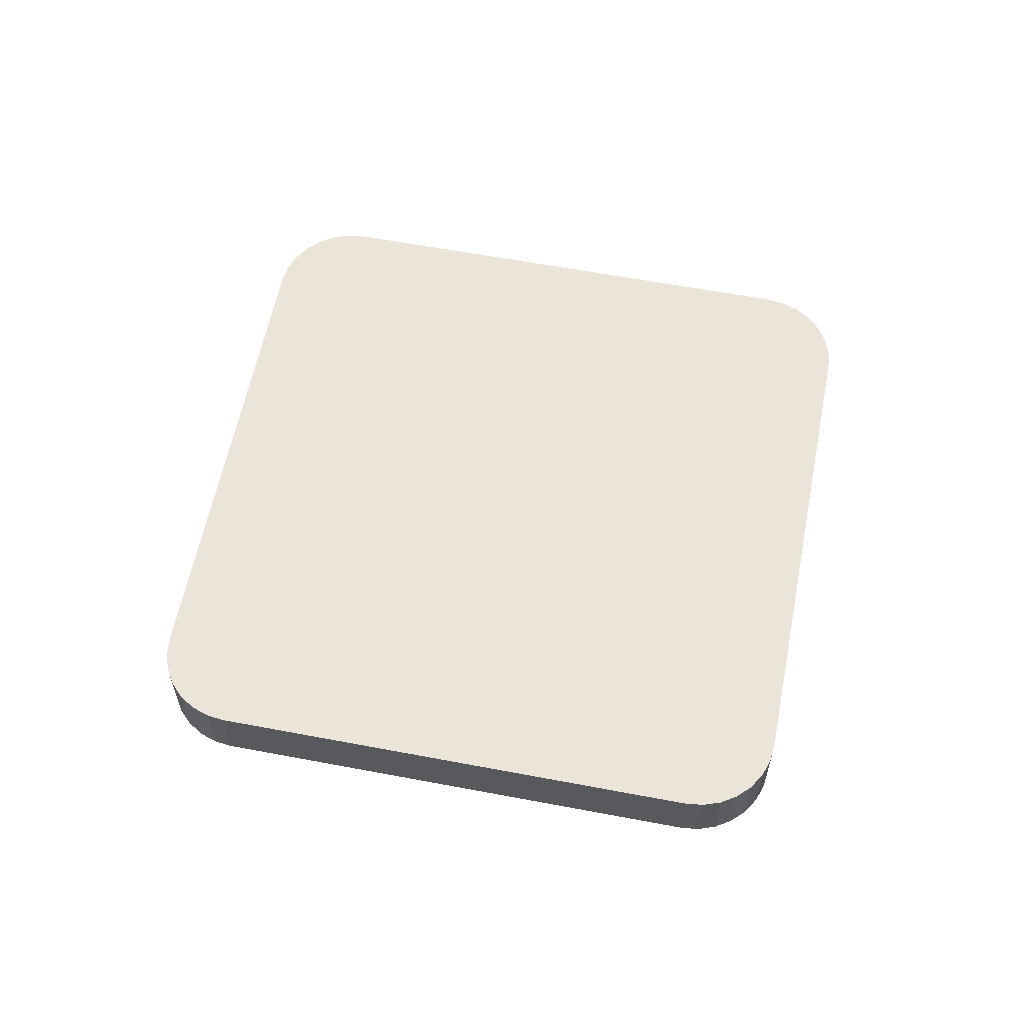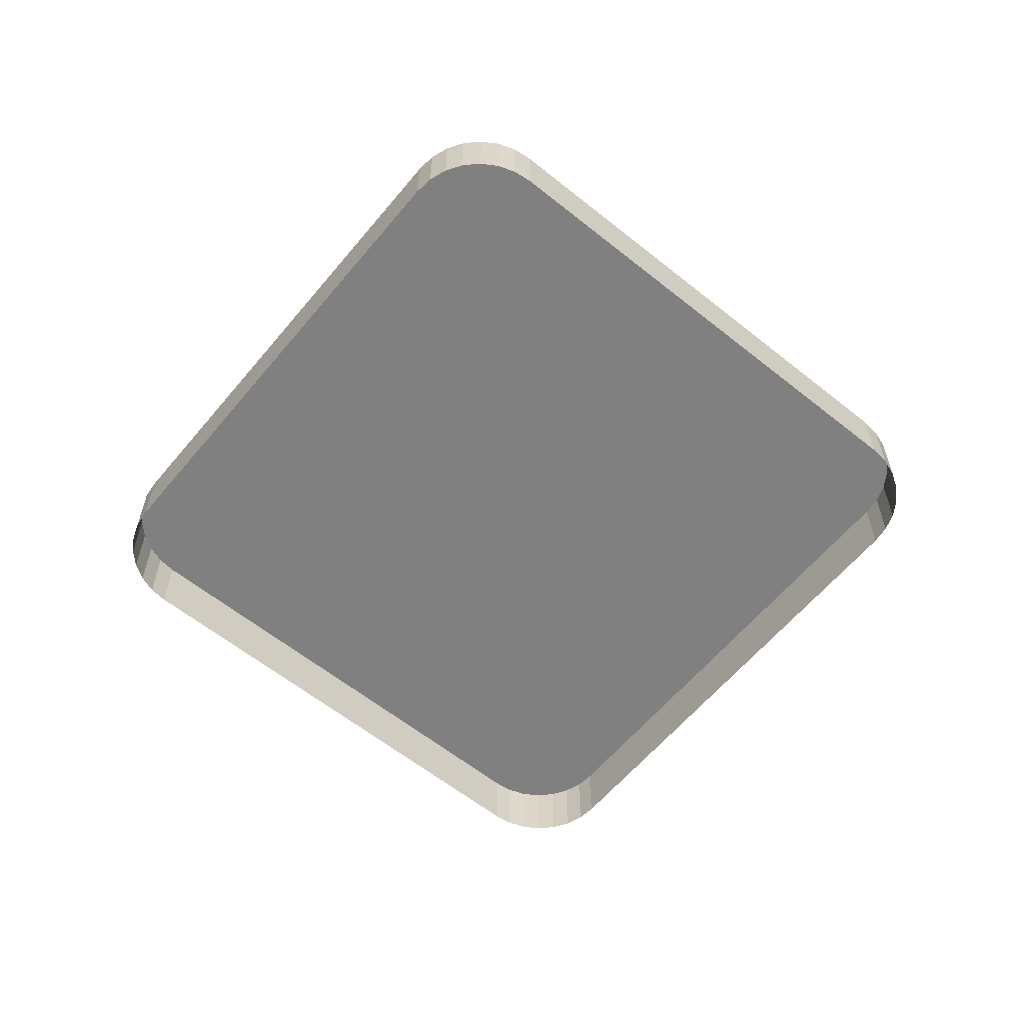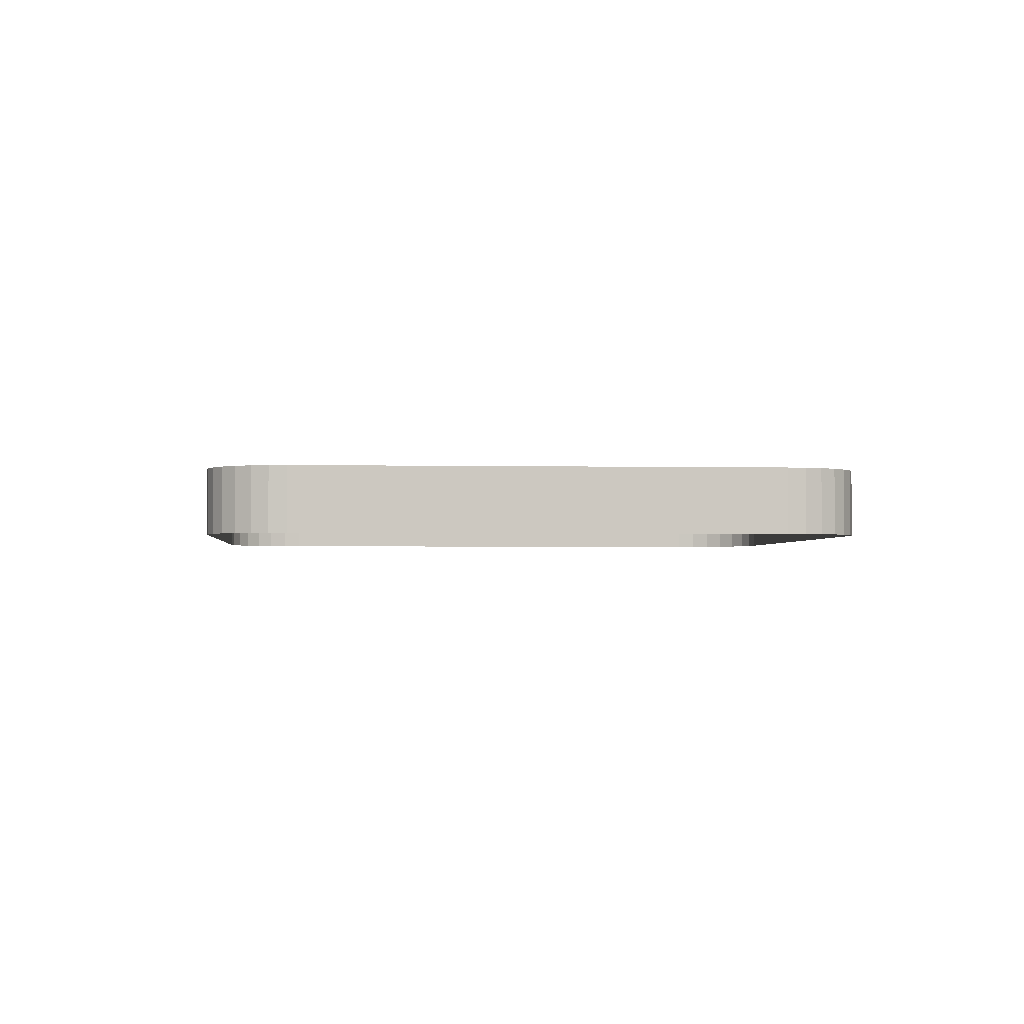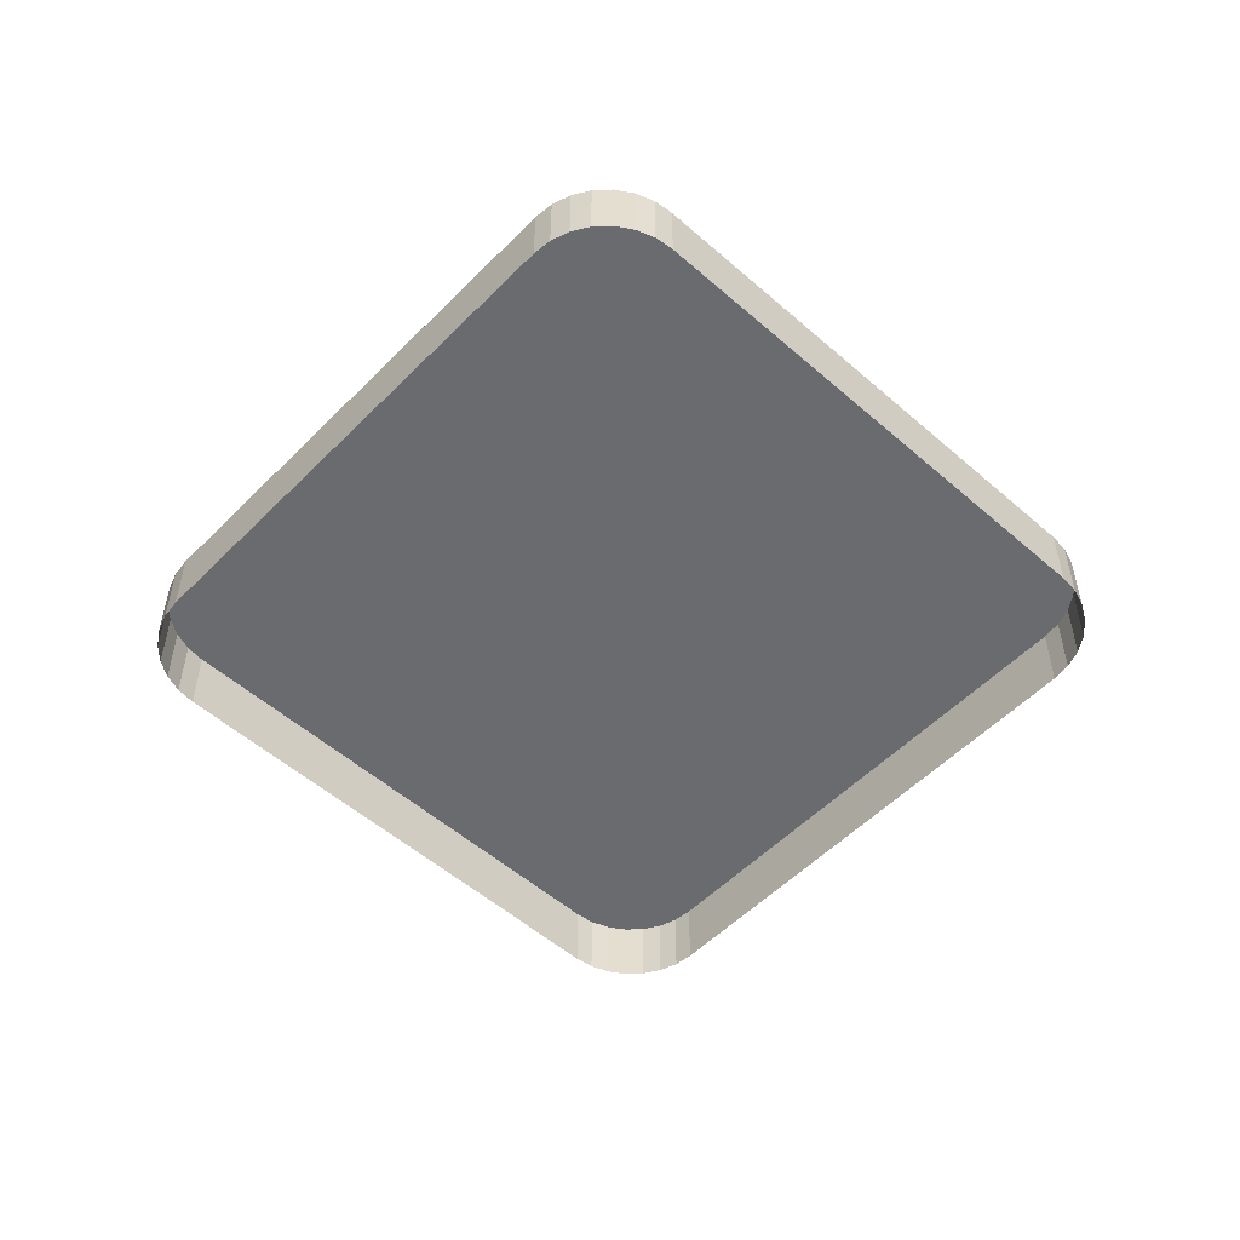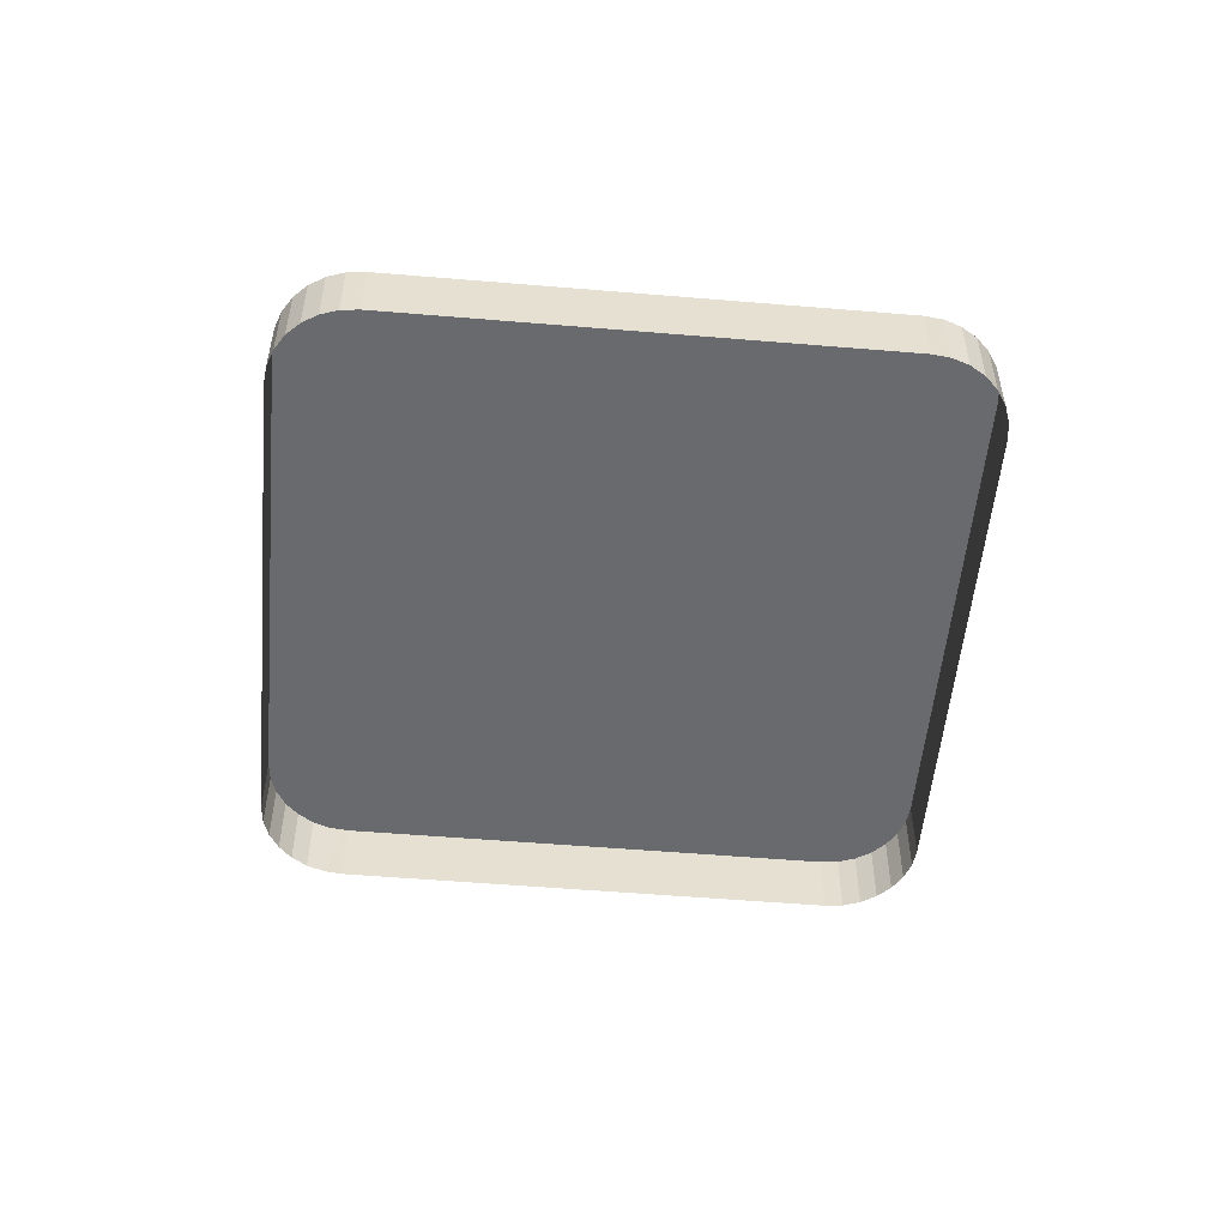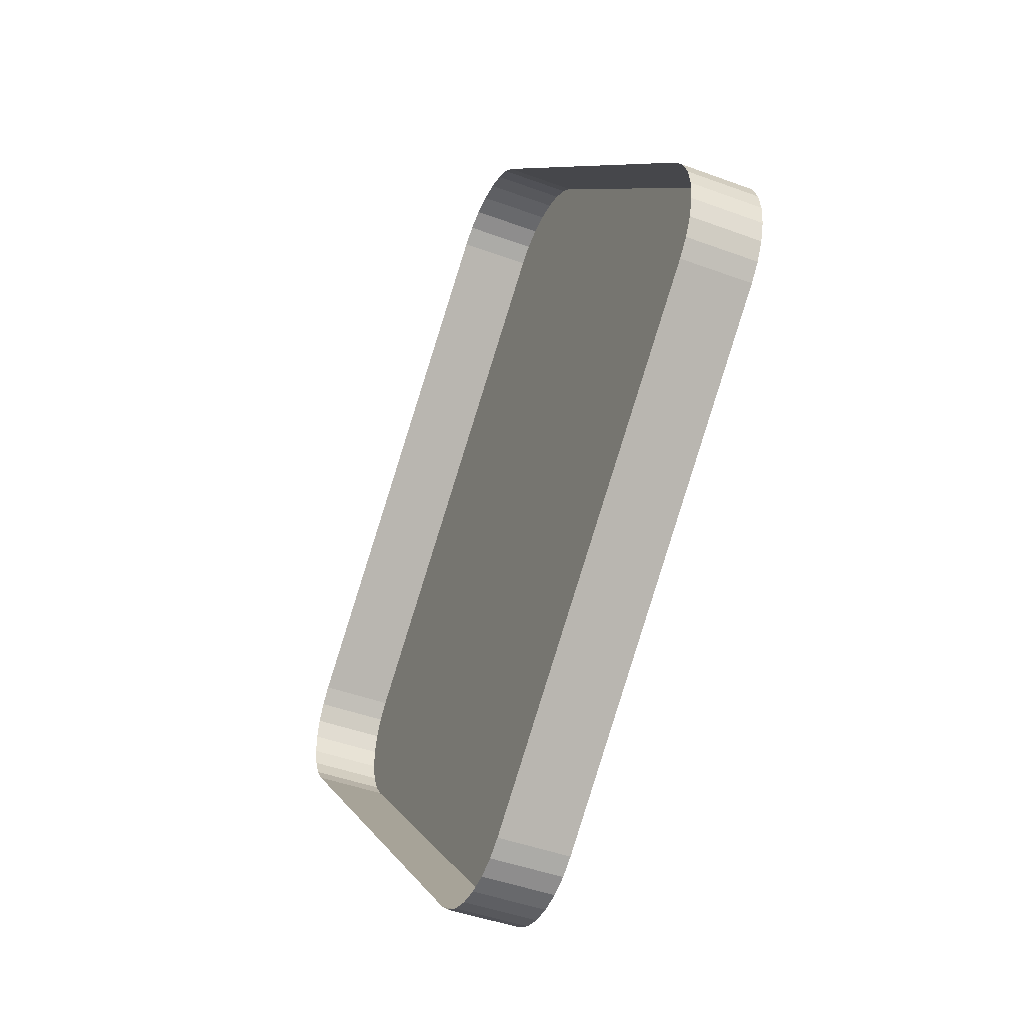
<metadata>
{"format":"obj","ext":"obj","renderer":"f3d","projection":"perspective","resolution":1024,"background":"white","views":[{"elev":59.3,"azim":-122.0,"up":"+Z"},{"elev":-60.1,"azim":97.5,"up":"+Z"},{"elev":-2.1,"azim":132.1,"up":"+Z"},{"elev":-53.4,"azim":3.9,"up":"+Z"},{"elev":-53.1,"azim":-48.2,"up":"+Z"},{"elev":-42.4,"azim":-114.2,"up":"+Y"}]}
</metadata>
<code>
o LM_L_LPC1_UnderPF
v -116.6 -498.2 -28.49
v -116.6 -498.2 -33.19
v -117.9 -497.9 -33.19
v -117.9 -497.9 -28.49
v -117.9 -497.9 -33.19
v -119.2 -498 -33.19
v -115.4 -498.7 -28.49
v -115.4 -498.7 -33.19
v -116.6 -498.2 -33.19
v -119.2 -498 -28.49
v -119.2 -498 -33.19
v -120.5 -498.3 -33.19
v -114.4 -499.5 -28.49
v -114.4 -499.5 -33.19
v -115.4 -498.7 -33.19
v -120.5 -498.3 -28.49
v -120.5 -498.3 -33.19
v -121.7 -498.9 -33.19
v -117.9 -497.9 -28.49
v -116.6 -498.2 -28.49
v -117.9 -497.9 -33.19
v -116.6 -498.2 -28.49
v -115.4 -498.7 -28.49
v -116.6 -498.2 -33.19
v -119.2 -498 -28.49
v -117.9 -497.9 -28.49
v -119.2 -498 -33.19
v -115.4 -498.7 -28.49
v -114.4 -499.5 -28.49
v -115.4 -498.7 -33.19
v -120.5 -498.3 -28.49
v -119.2 -498 -28.49
v -120.5 -498.3 -33.19
v -121.7 -498.9 -33.19
v -122.7 -499.8 -33.19
v -122.7 -499.8 -28.49
v -121.7 -498.9 -28.49
v -120.5 -498.3 -28.49
v -121.7 -498.9 -33.19
v -115.4 -498.7 -28.49
v -116.6 -498.2 -28.49
v -117.9 -497.9 -28.49
v -119.2 -498 -28.49
v -120.5 -498.3 -28.49
v -121.7 -498.9 -28.49
v -121.7 -498.9 -33.19
v -122.7 -499.8 -28.49
v -115.4 -498.7 -28.49
v -120.5 -498.3 -28.49
v -122.7 -499.8 -28.49
v -122.7 -499.8 -28.49
v -114.4 -499.5 -28.49
v -115.4 -498.7 -28.49
v -121.7 -498.9 -28.49
v -122.7 -499.8 -28.49
v -114.4 -499.5 -33.19
v -114.4 -499.5 -28.49
v -88.57 -523.6 -28.49
v -88.57 -523.6 -28.49
v -114.4 -499.5 -28.49
v -122.7 -499.8 -28.49
v -122.7 -499.8 -33.19
v -146.8 -525.5 -33.19
v -88.57 -523.6 -33.19
v -114.4 -499.5 -33.19
v -88.57 -523.6 -28.49
v -88.57 -523.6 -28.49
v -122.7 -499.8 -28.49
v -88.28 -531.9 -28.49
v -87.71 -524.6 -28.49
v -87.71 -524.6 -33.19
v -88.57 -523.6 -33.19
v -87.1 -525.7 -28.49
v -87.1 -525.7 -33.19
v -87.71 -524.6 -33.19
v -88.57 -523.6 -28.49
v -87.71 -524.6 -28.49
v -88.57 -523.6 -33.19
v -87.71 -524.6 -28.49
v -87.1 -525.7 -28.49
v -87.71 -524.6 -33.19
v -86.76 -527 -28.49
v -86.76 -527 -33.19
v -87.1 -525.7 -33.19
v -87.1 -525.7 -28.49
v -87.71 -524.6 -28.49
v -88.57 -523.6 -28.49
v -87.1 -525.7 -28.49
v -86.76 -527 -28.49
v -87.1 -525.7 -33.19
v -146.8 -525.5 -28.49
v -122.7 -499.8 -28.49
v -146.8 -525.5 -33.19
v -86.72 -528.3 -28.49
v -86.72 -528.3 -33.19
v -86.76 -527 -33.19
v -86.76 -527 -28.49
v -86.72 -528.3 -28.49
v -86.76 -527 -33.19
v -86.97 -529.6 -28.49
v -86.97 -529.6 -33.19
v -86.72 -528.3 -33.19
v -87.5 -530.8 -28.49
v -87.1 -525.7 -28.49
v -88.57 -523.6 -28.49
v -86.72 -528.3 -28.49
v -86.76 -527 -28.49
v -87.1 -525.7 -28.49
v -86.72 -528.3 -28.49
v -86.97 -529.6 -28.49
v -86.72 -528.3 -33.19
v -87.5 -530.8 -28.49
v -87.5 -530.8 -33.19
v -86.97 -529.6 -33.19
v -87.1 -525.7 -28.49
v -86.97 -529.6 -28.49
v -86.72 -528.3 -28.49
v -88.28 -531.9 -33.19
v -87.5 -530.8 -33.19
v -87.5 -530.8 -28.49
v -86.97 -529.6 -28.49
v -87.5 -530.8 -28.49
v -86.97 -529.6 -33.19
v -87.1 -525.7 -28.49
v -87.5 -530.8 -28.49
v -86.97 -529.6 -28.49
v -88.28 -531.9 -28.49
v -87.5 -530.8 -28.49
v -88.28 -531.9 -28.49
v -88.28 -531.9 -33.19
v -87.5 -530.8 -28.49
v -112.4 -557.7 -28.49
v -146.8 -525.5 -28.49
v -146.8 -525.5 -33.19
v -147.6 -526.6 -33.19
v -146.8 -525.5 -28.49
v -147.6 -526.6 -28.49
v -147.6 -526.6 -33.19
v -148.1 -527.8 -33.19
v -147.6 -526.6 -28.49
v -148.1 -527.8 -28.49
v -148.1 -527.8 -33.19
v -148.3 -529.1 -33.19
v -148.1 -527.8 -28.49
v -147.6 -526.6 -28.49
v -148.1 -527.8 -33.19
v -148.3 -529.1 -28.49
v -148.3 -529.1 -33.19
v -148.3 -530.4 -33.19
v -148.3 -529.1 -28.49
v -148.1 -527.8 -28.49
v -148.3 -529.1 -33.19
v -147.6 -526.6 -28.49
v -148.1 -527.8 -28.49
v -148.3 -529.1 -28.49
v -148.3 -530.4 -28.49
v -148.3 -530.4 -33.19
v -148 -531.7 -33.19
v -146.5 -533.9 -28.49
v -147.6 -526.6 -28.49
v -148.3 -530.4 -28.49
v -148.3 -529.1 -28.49
v -148.3 -530.4 -33.19
v -148.3 -529.1 -28.49
v -148.3 -530.4 -28.49
v -148 -531.7 -28.49
v -148 -531.7 -33.19
v -147.3 -532.9 -33.19
v -88.28 -531.9 -28.49
v -112.4 -557.7 -28.49
v -88.28 -531.9 -33.19
v -148 -531.7 -28.49
v -148 -531.7 -28.49
v -148.3 -530.4 -28.49
v -148 -531.7 -33.19
v -147.3 -532.9 -28.49
v -147.3 -532.9 -33.19
v -146.5 -533.9 -33.19
v -147.6 -526.6 -28.49
v -148 -531.7 -28.49
v -146.5 -533.9 -28.49
v -147.3 -532.9 -28.49
v -146.5 -533.9 -28.49
v -147.3 -532.9 -28.49
v -146.5 -533.9 -33.19
v -148 -531.7 -28.49
v -147.3 -532.9 -28.49
v -146.5 -533.9 -28.49
v -146.5 -533.9 -28.49
v -112.4 -557.7 -28.49
v -146.8 -525.5 -28.49
v -146.5 -533.9 -28.49
v -146.5 -533.9 -33.19
v -120.7 -558 -33.19
v -112.4 -557.7 -28.49
v -112.4 -557.7 -33.19
v -88.28 -531.9 -33.19
v -120.7 -558 -28.49
v -146.5 -533.9 -28.49
v -120.7 -558 -33.19
v -120.7 -558 -28.49
v -113.4 -558.5 -33.19
v -112.4 -557.7 -33.19
v -112.4 -557.7 -28.49
v -114.6 -559.1 -28.49
v -114.6 -559.1 -33.19
v -113.4 -558.5 -33.19
v -120.7 -558 -28.49
v -120.7 -558 -33.19
v -119.6 -558.7 -33.19
v -113.4 -558.5 -28.49
v -113.4 -558.5 -33.19
v -112.4 -557.7 -28.49
v -115.8 -559.5 -28.49
v -115.8 -559.5 -33.19
v -114.6 -559.1 -33.19
v -119.6 -558.7 -28.49
v -119.6 -558.7 -33.19
v -118.4 -559.3 -33.19
v -117.1 -559.5 -28.49
v -117.1 -559.5 -33.19
v -115.8 -559.5 -33.19
v -113.4 -558.5 -28.49
v -114.6 -559.1 -28.49
v -113.4 -558.5 -33.19
v -118.4 -559.3 -28.49
v -118.4 -559.3 -33.19
v -117.1 -559.5 -33.19
v -114.6 -559.1 -28.49
v -115.8 -559.5 -28.49
v -114.6 -559.1 -33.19
v -119.6 -558.7 -28.49
v -120.7 -558 -28.49
v -119.6 -558.7 -33.19
v -114.6 -559.1 -28.49
v -113.4 -558.5 -28.49
v -115.8 -559.5 -28.49
v -117.1 -559.5 -28.49
v -115.8 -559.5 -33.19
v -118.4 -559.3 -28.49
v -119.6 -558.7 -28.49
v -118.4 -559.3 -33.19
v -117.1 -559.5 -28.49
v -118.4 -559.3 -28.49
v -117.1 -559.5 -33.19
v -112.4 -557.7 -28.49
v -120.7 -558 -28.49
v -119.6 -558.7 -28.49
v -119.6 -558.7 -28.49
v -114.6 -559.1 -28.49
v -112.4 -557.7 -28.49
v -119.6 -558.7 -28.49
v -115.8 -559.5 -28.49
v -114.6 -559.1 -28.49
v -119.6 -558.7 -28.49
v -117.1 -559.5 -28.49
v -115.8 -559.5 -28.49
v -119.6 -558.7 -28.49
v -118.4 -559.3 -28.49
v -117.1 -559.5 -28.49
f 3 2 1
f 6 5 4
f 9 8 7
f 12 11 10
f 15 14 13
f 18 17 16
f 21 20 19
f 24 23 22
f 27 26 25
f 30 29 28
f 33 32 31
f 36 35 34
f 39 38 37
f 42 41 40
f 43 42 40
f 44 43 40
f 47 46 45
f 50 49 48
f 53 52 51
f 55 54 44
f 58 57 56
f 60 59 55
f 63 62 61
f 66 65 64
f 69 68 67
f 72 71 70
f 75 74 73
f 78 77 76
f 81 80 79
f 84 83 82
f 87 86 85
f 90 89 88
f 93 92 91
f 96 95 94
f 99 98 97
f 102 101 100
f 105 104 103
f 108 107 106
f 111 110 109
f 114 113 112
f 117 116 115
f 120 119 118
f 123 122 121
f 126 125 124
f 128 127 59
f 131 130 129
f 127 132 55
f 135 134 133
f 136 55 132
f 139 138 137
f 135 133 140
f 143 142 141
f 146 145 144
f 149 148 147
f 152 151 150
f 155 154 153
f 158 157 156
f 160 136 159
f 163 162 161
f 165 164 160
f 168 167 166
f 171 170 169
f 172 165 160
f 175 174 173
f 178 177 176
f 181 180 179
f 168 166 182
f 185 184 183
f 188 187 186
f 191 190 189
f 194 193 192
f 197 196 195
f 200 199 198
f 201 159 132
f 204 203 202
f 207 206 205
f 210 209 208
f 213 212 211
f 216 215 214
f 219 218 217
f 222 221 220
f 225 224 223
f 228 227 226
f 231 230 229
f 234 233 232
f 132 236 235
f 239 238 237
f 242 241 240
f 245 244 243
f 248 247 246
f 251 250 249
f 254 253 252
f 257 256 255
f 260 259 258

</code>
